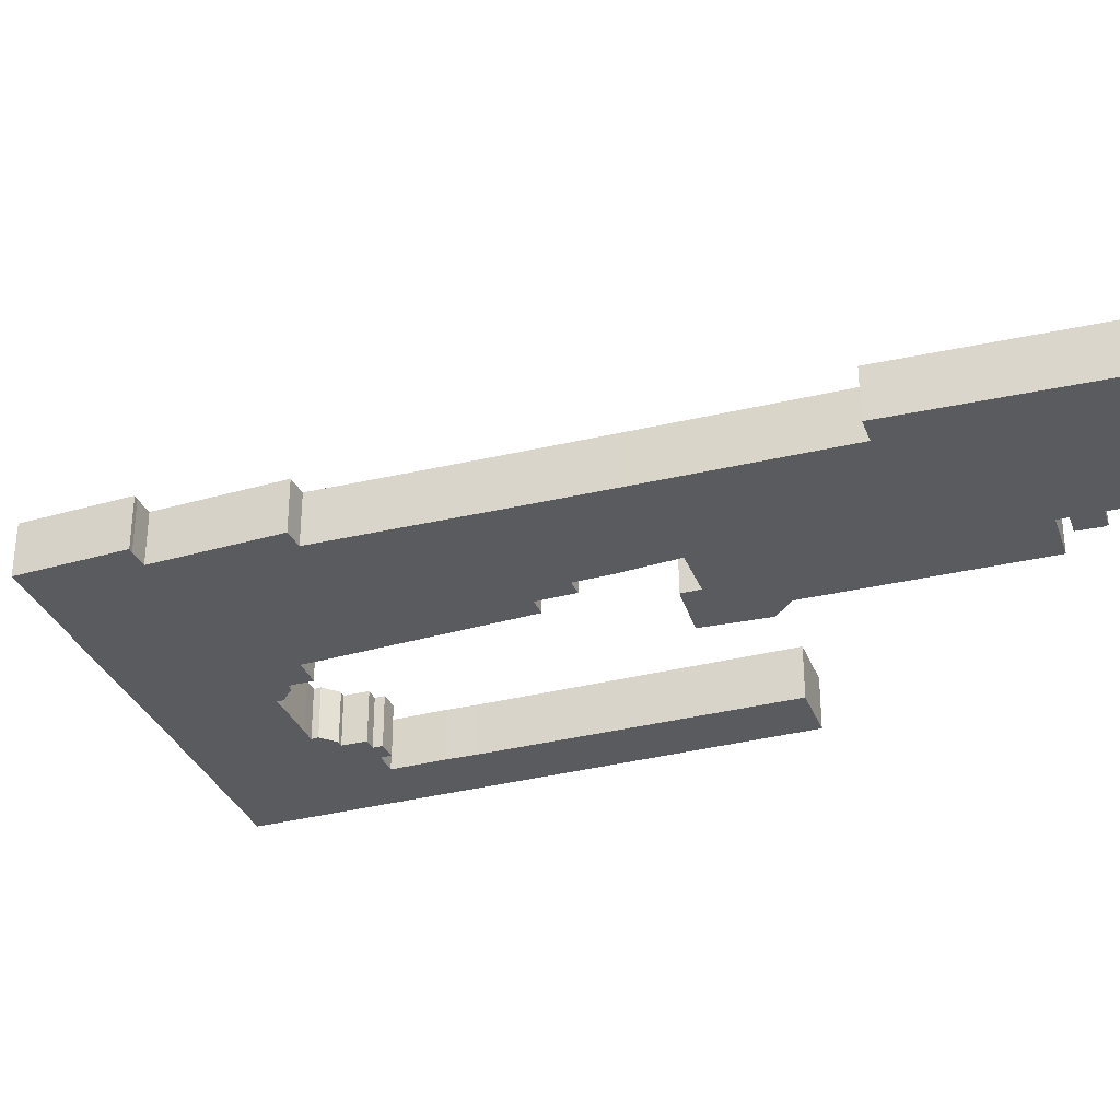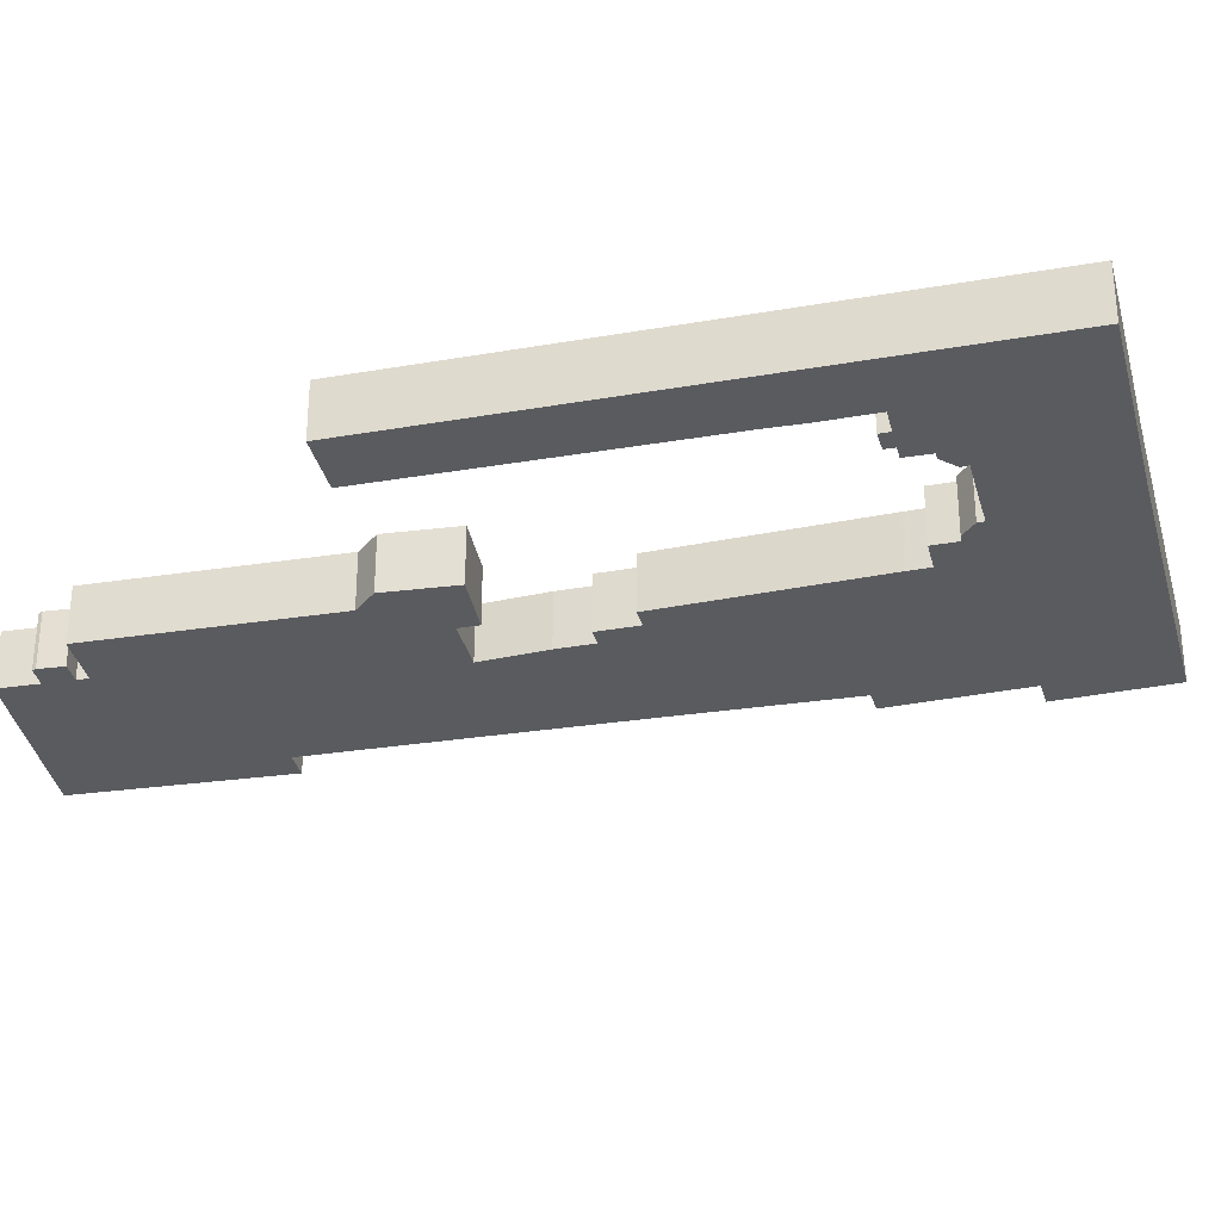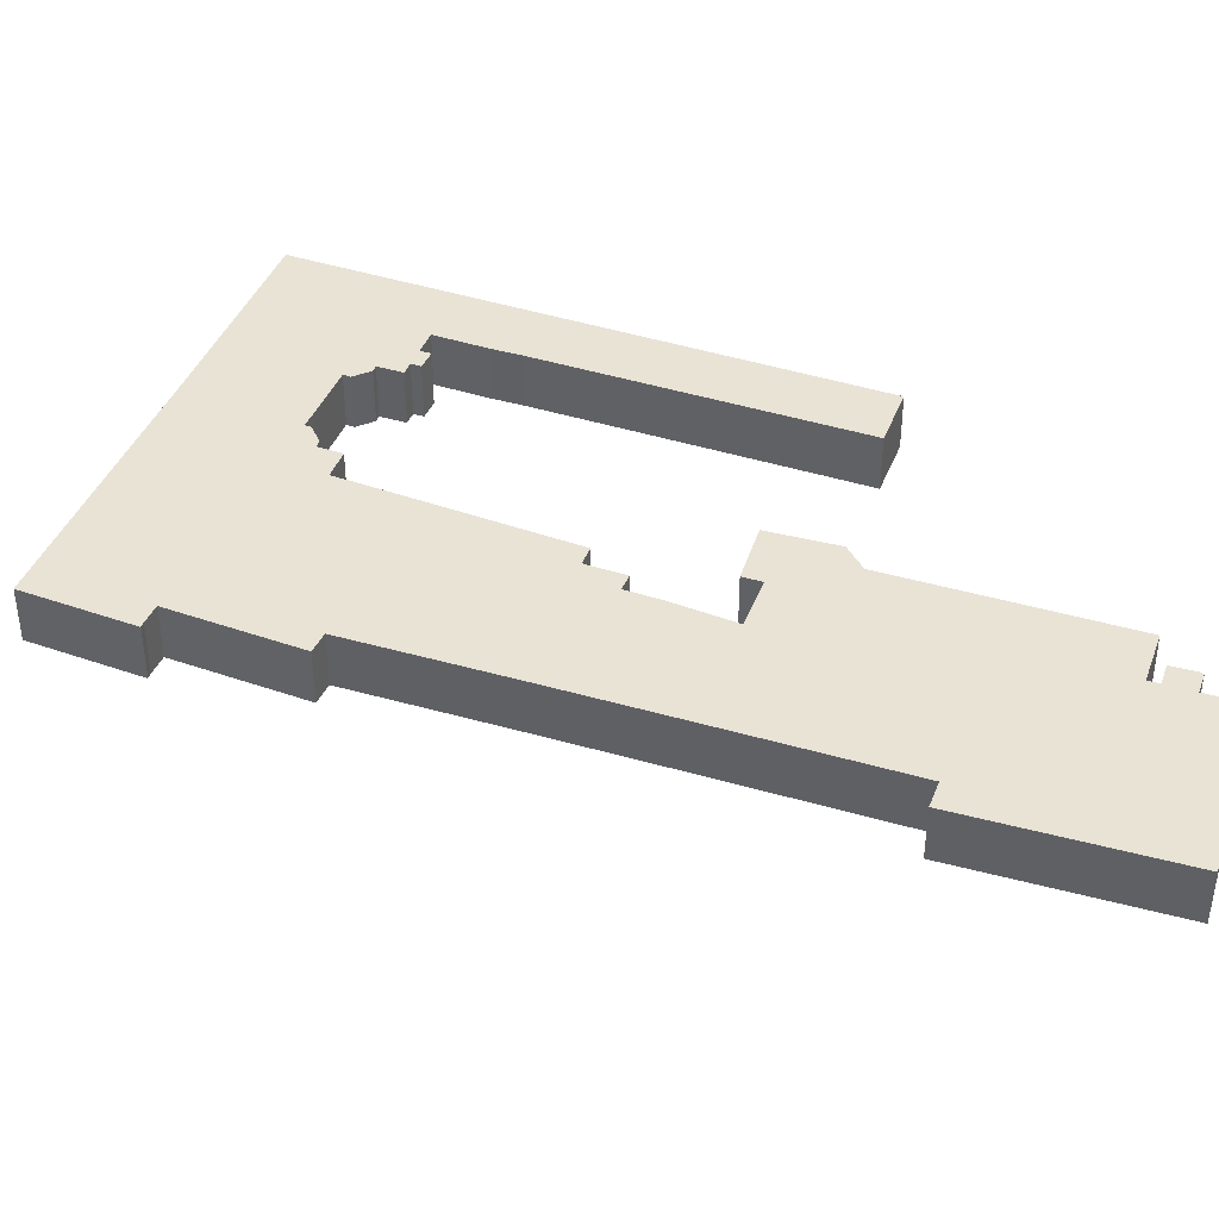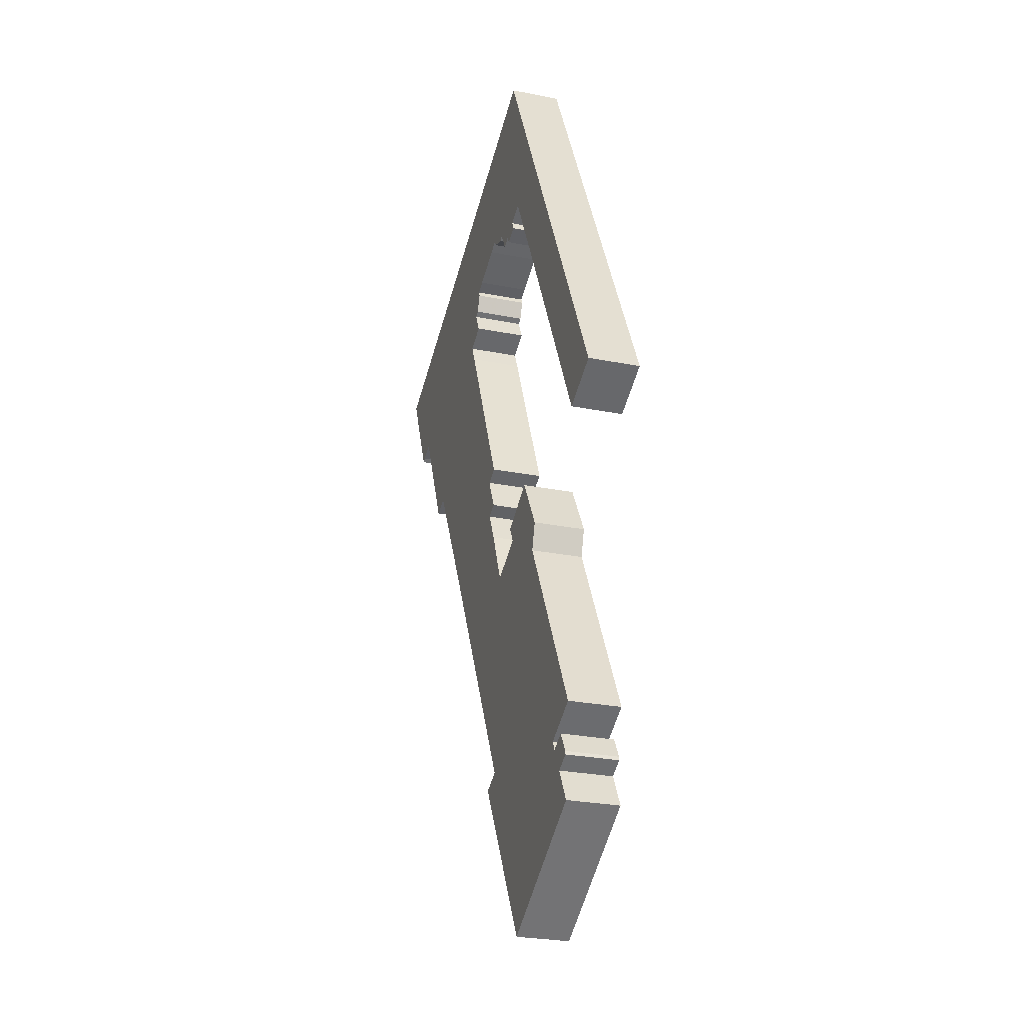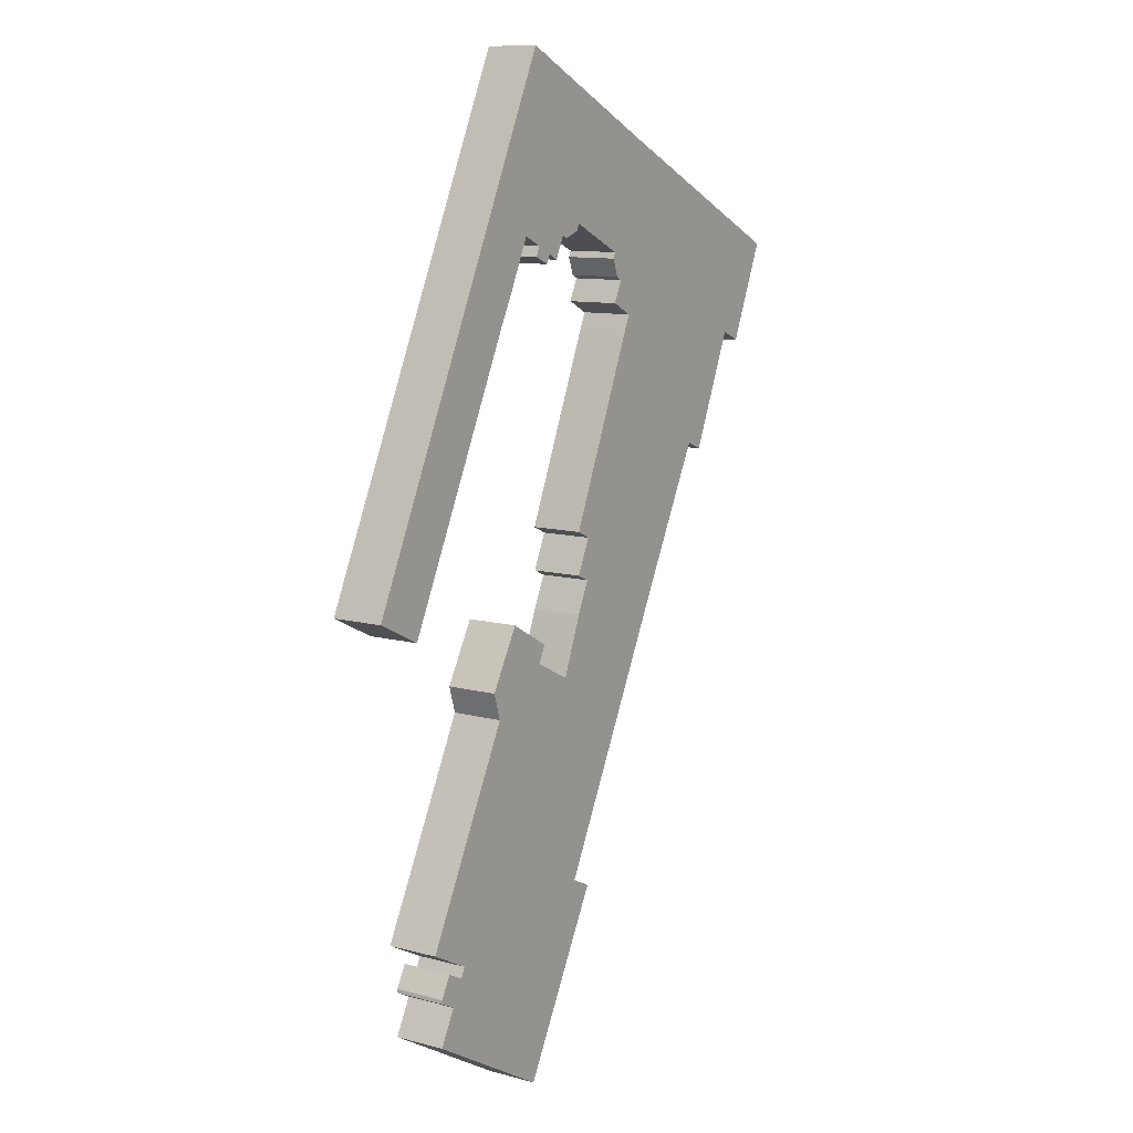
<metadata>
{"format":"obj","ext":"obj","renderer":"f3d","projection":"perspective","resolution":1024,"background":"white","views":[{"elev":-33.3,"azim":135.5,"up":"+Y"},{"elev":-32.4,"azim":-50.5,"up":"+Y"},{"elev":42.0,"azim":136.7,"up":"+Y"},{"elev":-26.7,"azim":-107.3,"up":"+Z"},{"elev":10.7,"azim":-56.4,"up":"+Z"}]}
</metadata>
<code>
v -7.567 -0.07007 6.502
v -7.567 -0.07007 6.505
v -7.557 -0.07007 6.522
v -7.553 -0.07007 6.495
v -7.542 -0.07007 6.515
v -7.538 -0.07007 6.523
v -7.575 -0.07007 6.542
v -7.49 -0.07007 6.704
v -7.483 -0.07007 7.006
v -7.592 -0.07007 6.783
v -7.634 -0.07007 6.804
v -7.472 -0.07007 7.027
v -7.497 -0.07007 6.726
v -7.47 -0.07007 6.774
v -7.453 -0.07007 7.067
v -7.447 -0.07007 6.397
v -7.568 -0.07007 6.467
v -7.44 -0.07007 7.205
v -7.437 -0.07007 6.738
v -7.436 -0.07007 7.058
v -7.43 -0.07007 6.752
v -7.426 -0.07007 7.045
v -7.44 -0.07007 7.051
v -7.422 -0.07007 7.052
v -7.413 -0.07007 7.047
v -7.404 -0.07007 7.065
v -7.4 -0.07007 6.72
v -7.399 -0.07007 7.063
v -7.387 -0.07007 6.55
v -7.384 -0.07007 7.068
v -7.382 -0.07007 7.073
v -7.381 -0.07007 6.767
v -7.371 -0.07007 7.068
v -7.369 -0.07007 6.793
v -7.368 -0.07007 6.54
v -7.381 -0.07007 6.798
v -7.368 -0.07007 6.827
v -7.34 -0.07007 7.054
v -7.33 -0.07007 7.049
v -7.326 -0.07007 7.03
v -7.332 -0.07007 7.044
v -7.321 -0.07007 7.027
v -7.381 -0.07007 6.833
v -7.316 -0.07007 6.983
v -7.313 -0.07007 6.693
v -7.309 -0.07007 6.999
v -7.33 -0.07007 7.009
v -7.3 -0.07007 7.139
v -7.274 -0.07007 6.769
v -7.241 -0.07007 6.831
v -7.213 -0.07007 6.885
v -7.197 -0.07007 6.879
v -7.155 -0.07007 6.974
v -7.14 -0.07007 6.968
v -7.136 -0.07007 6.965
v -7.101 -0.07007 7.046
v -7.557 -0.1123 6.522
v -7.567 -0.1123 6.505
v -7.567 -0.1123 6.502
v -7.553 -0.1123 6.495
v -7.542 -0.1123 6.515
v -7.49 -0.1123 6.704
v -7.575 -0.1123 6.542
v -7.538 -0.1123 6.523
v -7.634 -0.1123 6.804
v -7.592 -0.1123 6.783
v -7.483 -0.1123 7.006
v -7.472 -0.1123 7.027
v -7.47 -0.1123 6.774
v -7.497 -0.1123 6.726
v -7.453 -0.1123 7.067
v -7.568 -0.1123 6.467
v -7.447 -0.1123 6.397
v -7.44 -0.1123 7.205
v -7.437 -0.1123 6.738
v -7.436 -0.1123 7.058
v -7.43 -0.1123 6.752
v -7.44 -0.1123 7.051
v -7.426 -0.1123 7.045
v -7.422 -0.1123 7.052
v -7.413 -0.1123 7.047
v -7.404 -0.1123 7.065
v -7.4 -0.1123 6.72
v -7.399 -0.1123 7.063
v -7.387 -0.1123 6.55
v -7.384 -0.1123 7.068
v -7.382 -0.1123 7.073
v -7.381 -0.1123 6.767
v -7.371 -0.1123 7.068
v -7.369 -0.1123 6.793
v -7.368 -0.1123 6.54
v -7.368 -0.1123 6.827
v -7.381 -0.1123 6.798
v -7.34 -0.1123 7.054
v -7.33 -0.1123 7.049
v -7.332 -0.1123 7.044
v -7.326 -0.1123 7.03
v -7.321 -0.1123 7.027
v -7.316 -0.1123 6.983
v -7.381 -0.1123 6.833
v -7.313 -0.1123 6.693
v -7.33 -0.1123 7.009
v -7.309 -0.1123 6.999
v -7.3 -0.1123 7.139
v -7.274 -0.1123 6.769
v -7.241 -0.1123 6.831
v -7.213 -0.1123 6.885
v -7.197 -0.1123 6.879
v -7.155 -0.1123 6.974
v -7.14 -0.1123 6.968
v -7.136 -0.1123 6.965
v -7.101 -0.1123 7.046
v -7.489 -0.1123 7.103
v -7.44 -0.1123 7.205
v -7.44 -0.07007 7.205
v -7.489 -0.07007 7.103
v -7.634 -0.1123 6.804
v -7.489 -0.1123 7.103
v -7.489 -0.07007 7.103
v -7.634 -0.07007 6.804
v -7.592 -0.1123 6.783
v -7.634 -0.1123 6.804
v -7.634 -0.07007 6.804
v -7.592 -0.07007 6.783
v -7.523 -0.1123 6.924
v -7.592 -0.1123 6.783
v -7.592 -0.07007 6.783
v -7.523 -0.07007 6.924
v -7.483 -0.1123 7.006
v -7.523 -0.1123 6.924
v -7.523 -0.07007 6.924
v -7.483 -0.07007 7.006
v -7.472 -0.1123 7.027
v -7.483 -0.1123 7.006
v -7.483 -0.07007 7.006
v -7.472 -0.07007 7.027
v -7.453 -0.1123 7.067
v -7.472 -0.1123 7.027
v -7.472 -0.07007 7.027
v -7.453 -0.07007 7.067
v -7.436 -0.1123 7.058
v -7.453 -0.1123 7.067
v -7.453 -0.07007 7.067
v -7.436 -0.07007 7.058
v -7.44 -0.1123 7.051
v -7.436 -0.1123 7.058
v -7.436 -0.07007 7.058
v -7.44 -0.07007 7.051
v -7.426 -0.1123 7.045
v -7.44 -0.1123 7.051
v -7.44 -0.07007 7.051
v -7.426 -0.07007 7.045
v -7.422 -0.1123 7.052
v -7.426 -0.1123 7.045
v -7.426 -0.07007 7.045
v -7.422 -0.07007 7.052
v -7.413 -0.1123 7.047
v -7.422 -0.1123 7.052
v -7.422 -0.07007 7.052
v -7.413 -0.07007 7.047
v -7.404 -0.1123 7.065
v -7.413 -0.1123 7.047
v -7.413 -0.07007 7.047
v -7.404 -0.07007 7.065
v -7.399 -0.1123 7.063
v -7.404 -0.1123 7.065
v -7.404 -0.07007 7.065
v -7.399 -0.07007 7.063
v -7.384 -0.1123 7.068
v -7.399 -0.1123 7.063
v -7.399 -0.07007 7.063
v -7.384 -0.07007 7.068
v -7.382 -0.1123 7.073
v -7.384 -0.1123 7.068
v -7.384 -0.07007 7.068
v -7.382 -0.07007 7.073
v -7.371 -0.1123 7.068
v -7.382 -0.1123 7.073
v -7.382 -0.07007 7.073
v -7.371 -0.07007 7.068
v -7.34 -0.1123 7.054
v -7.371 -0.1123 7.068
v -7.371 -0.07007 7.068
v -7.34 -0.07007 7.054
v -7.33 -0.1123 7.049
v -7.34 -0.1123 7.054
v -7.34 -0.07007 7.054
v -7.33 -0.07007 7.049
v -7.332 -0.1123 7.044
v -7.33 -0.1123 7.049
v -7.33 -0.07007 7.049
v -7.332 -0.07007 7.044
v -7.326 -0.1123 7.03
v -7.332 -0.1123 7.044
v -7.332 -0.07007 7.044
v -7.326 -0.07007 7.03
v -7.324 -0.1123 7.028
v -7.326 -0.1123 7.03
v -7.326 -0.07007 7.03
v -7.324 -0.07007 7.028
v -7.321 -0.1123 7.027
v -7.324 -0.1123 7.028
v -7.324 -0.07007 7.028
v -7.321 -0.07007 7.027
v -7.33 -0.1123 7.009
v -7.321 -0.1123 7.027
v -7.321 -0.07007 7.027
v -7.33 -0.07007 7.009
v -7.309 -0.1123 6.999
v -7.33 -0.1123 7.009
v -7.33 -0.07007 7.009
v -7.309 -0.07007 6.999
v -7.316 -0.1123 6.983
v -7.309 -0.1123 6.999
v -7.309 -0.07007 6.999
v -7.316 -0.07007 6.983
v -7.381 -0.1123 6.833
v -7.316 -0.1123 6.983
v -7.316 -0.07007 6.983
v -7.381 -0.07007 6.833
v -7.368 -0.1123 6.827
v -7.381 -0.1123 6.833
v -7.381 -0.07007 6.833
v -7.368 -0.07007 6.827
v -7.381 -0.1123 6.798
v -7.368 -0.1123 6.827
v -7.368 -0.07007 6.827
v -7.381 -0.07007 6.798
v -7.369 -0.1123 6.793
v -7.381 -0.1123 6.798
v -7.381 -0.07007 6.798
v -7.369 -0.07007 6.793
v -7.437 -0.1123 6.738
v -7.4 -0.1123 6.72
v -7.4 -0.07007 6.72
v -7.437 -0.07007 6.738
v -7.43 -0.1123 6.752
v -7.437 -0.1123 6.738
v -7.437 -0.07007 6.738
v -7.43 -0.07007 6.752
v -7.47 -0.1123 6.774
v -7.43 -0.1123 6.752
v -7.43 -0.07007 6.752
v -7.47 -0.07007 6.774
v -7.497 -0.1123 6.726
v -7.47 -0.1123 6.774
v -7.47 -0.07007 6.774
v -7.497 -0.07007 6.726
v -7.49 -0.1123 6.704
v -7.497 -0.1123 6.726
v -7.497 -0.07007 6.726
v -7.49 -0.07007 6.704
v -7.575 -0.1123 6.542
v -7.49 -0.1123 6.704
v -7.49 -0.07007 6.704
v -7.575 -0.07007 6.542
v -7.538 -0.1123 6.523
v -7.575 -0.1123 6.542
v -7.575 -0.07007 6.542
v -7.538 -0.07007 6.523
v -7.542 -0.1123 6.515
v -7.538 -0.1123 6.523
v -7.538 -0.07007 6.523
v -7.542 -0.07007 6.515
v -7.557 -0.1123 6.522
v -7.542 -0.1123 6.515
v -7.542 -0.07007 6.515
v -7.557 -0.07007 6.522
v -7.567 -0.1123 6.505
v -7.557 -0.1123 6.522
v -7.557 -0.07007 6.522
v -7.567 -0.07007 6.505
v -7.567 -0.1123 6.502
v -7.567 -0.1123 6.505
v -7.567 -0.07007 6.505
v -7.567 -0.07007 6.502
v -7.553 -0.1123 6.495
v -7.567 -0.1123 6.502
v -7.567 -0.07007 6.502
v -7.553 -0.07007 6.495
v -7.568 -0.1123 6.467
v -7.553 -0.1123 6.495
v -7.553 -0.07007 6.495
v -7.568 -0.07007 6.467
v -7.447 -0.1123 6.397
v -7.568 -0.1123 6.467
v -7.568 -0.07007 6.467
v -7.447 -0.07007 6.397
v -7.368 -0.1123 6.54
v -7.447 -0.1123 6.397
v -7.447 -0.07007 6.397
v -7.368 -0.07007 6.54
v -7.387 -0.1123 6.55
v -7.368 -0.1123 6.54
v -7.368 -0.07007 6.54
v -7.387 -0.07007 6.55
v -7.313 -0.1123 6.693
v -7.387 -0.1123 6.55
v -7.387 -0.07007 6.55
v -7.313 -0.07007 6.693
v -7.274 -0.1123 6.769
v -7.313 -0.1123 6.693
v -7.313 -0.07007 6.693
v -7.274 -0.07007 6.769
v -7.241 -0.1123 6.831
v -7.274 -0.1123 6.769
v -7.274 -0.07007 6.769
v -7.241 -0.07007 6.831
v -7.233 -0.1123 6.846
v -7.241 -0.1123 6.831
v -7.241 -0.07007 6.831
v -7.233 -0.07007 6.846
v -7.213 -0.1123 6.885
v -7.233 -0.1123 6.846
v -7.233 -0.07007 6.846
v -7.213 -0.07007 6.885
v -7.197 -0.1123 6.879
v -7.213 -0.1123 6.885
v -7.213 -0.07007 6.885
v -7.197 -0.07007 6.879
v -7.155 -0.1123 6.974
v -7.197 -0.1123 6.879
v -7.197 -0.07007 6.879
v -7.155 -0.07007 6.974
v -7.101 -0.1123 7.046
v -7.136 -0.1123 6.965
v -7.136 -0.07007 6.965
v -7.101 -0.07007 7.046
v -7.101 -0.1123 7.046
v -7.101 -0.1123 7.046
v -7.101 -0.07007 7.046
v -7.101 -0.07007 7.046
v -7.3 -0.1123 7.139
v -7.101 -0.1123 7.046
v -7.101 -0.07007 7.046
v -7.3 -0.07007 7.139
v -7.331 -0.1123 7.154
v -7.3 -0.1123 7.139
v -7.3 -0.07007 7.139
v -7.331 -0.07007 7.154
v -7.44 -0.1123 7.205
v -7.331 -0.1123 7.154
v -7.331 -0.07007 7.154
v -7.44 -0.07007 7.205
f 1 2 3
f 4 1 3
f 4 3 5
f 6 7 8
f 9 10 11
f 12 9 11
f 8 13 14
f 6 8 14
f 15 12 11
f 16 17 4
f 16 4 5
f 16 5 6
f 16 6 14
f 15 11 18
f 19 16 14
f 20 15 18
f 21 19 14
f 22 23 20
f 22 20 18
f 24 22 18
f 25 24 18
f 26 25 18
f 16 19 27
f 28 26 18
f 16 27 29
f 30 28 18
f 31 30 18
f 29 27 32
f 33 31 18
f 29 32 34
f 35 16 29
f 34 36 37
f 38 33 18
f 39 38 18
f 40 41 39
f 42 40 39
f 37 43 44
f 34 37 44
f 29 34 44
f 45 29 44
f 45 44 46
f 46 47 42
f 46 42 39
f 39 18 48
f 46 39 48
f 45 46 48
f 49 45 48
f 50 49 48
f 51 50 48
f 52 51 48
f 53 52 48
f 54 53 48
f 55 54 48
f 56 55 48
f 57 58 59
f 57 59 60
f 61 57 60
f 62 63 64
f 65 66 67
f 65 67 68
f 69 70 62
f 69 62 64
f 65 68 71
f 60 72 73
f 61 60 73
f 64 61 73
f 69 64 73
f 74 65 71
f 69 73 75
f 74 71 76
f 77 69 75
f 76 78 79
f 74 76 79
f 74 79 80
f 74 80 81
f 74 81 82
f 83 75 73
f 74 82 84
f 85 83 73
f 74 84 86
f 74 86 87
f 88 83 85
f 74 87 89
f 90 88 85
f 91 85 73
f 92 93 90
f 74 89 94
f 74 94 95
f 95 96 97
f 95 97 98
f 99 100 92
f 99 92 90
f 99 90 85
f 99 85 101
f 98 102 103
f 95 98 103
f 103 99 101
f 104 74 95
f 104 95 103
f 104 103 101
f 104 101 105
f 104 105 106
f 104 106 107
f 104 107 108
f 104 108 109
f 104 109 110
f 104 110 111
f 112 104 111
f 113 114 115
f 113 115 116
f 117 118 119
f 117 119 120
f 121 122 123
f 121 123 124
f 125 126 127
f 125 127 128
f 129 130 131
f 129 131 132
f 133 134 135
f 133 135 136
f 137 138 139
f 137 139 140
f 141 142 143
f 141 143 144
f 145 146 147
f 145 147 148
f 149 150 151
f 149 151 152
f 153 154 155
f 153 155 156
f 157 158 159
f 157 159 160
f 161 162 163
f 161 163 164
f 165 166 167
f 165 167 168
f 169 170 171
f 169 171 172
f 173 174 175
f 173 175 176
f 177 178 179
f 177 179 180
f 181 182 183
f 181 183 184
f 185 186 187
f 185 187 188
f 189 190 191
f 189 191 192
f 193 194 195
f 193 195 196
f 197 198 199
f 197 199 200
f 201 202 203
f 201 203 204
f 205 206 207
f 205 207 208
f 209 210 211
f 209 211 212
f 213 214 215
f 213 215 216
f 217 218 219
f 217 219 220
f 221 222 223
f 221 223 224
f 225 226 227
f 225 227 228
f 229 230 231
f 229 231 232
f 88 90 34
f 88 34 32
f 83 88 32
f 83 32 27
f 233 234 235
f 233 235 236
f 237 238 239
f 237 239 240
f 241 242 243
f 241 243 244
f 245 246 247
f 245 247 248
f 249 250 251
f 249 251 252
f 253 254 255
f 253 255 256
f 257 258 259
f 257 259 260
f 261 262 263
f 261 263 264
f 265 266 267
f 265 267 268
f 269 270 271
f 269 271 272
f 273 274 275
f 273 275 276
f 277 278 279
f 277 279 280
f 281 282 283
f 281 283 284
f 285 286 287
f 285 287 288
f 289 290 291
f 289 291 292
f 293 294 295
f 293 295 296
f 297 298 299
f 297 299 300
f 301 302 303
f 301 303 304
f 305 306 307
f 305 307 308
f 309 310 311
f 309 311 312
f 313 314 315
f 313 315 316
f 317 318 319
f 317 319 320
f 321 322 323
f 321 323 324
f 110 109 53
f 110 53 54
f 111 110 54
f 111 54 55
f 325 326 327
f 325 327 328
f 329 330 331
f 329 331 332
f 333 334 335
f 333 335 336
f 337 338 339
f 337 339 340
f 341 342 343
f 341 343 344

</code>
